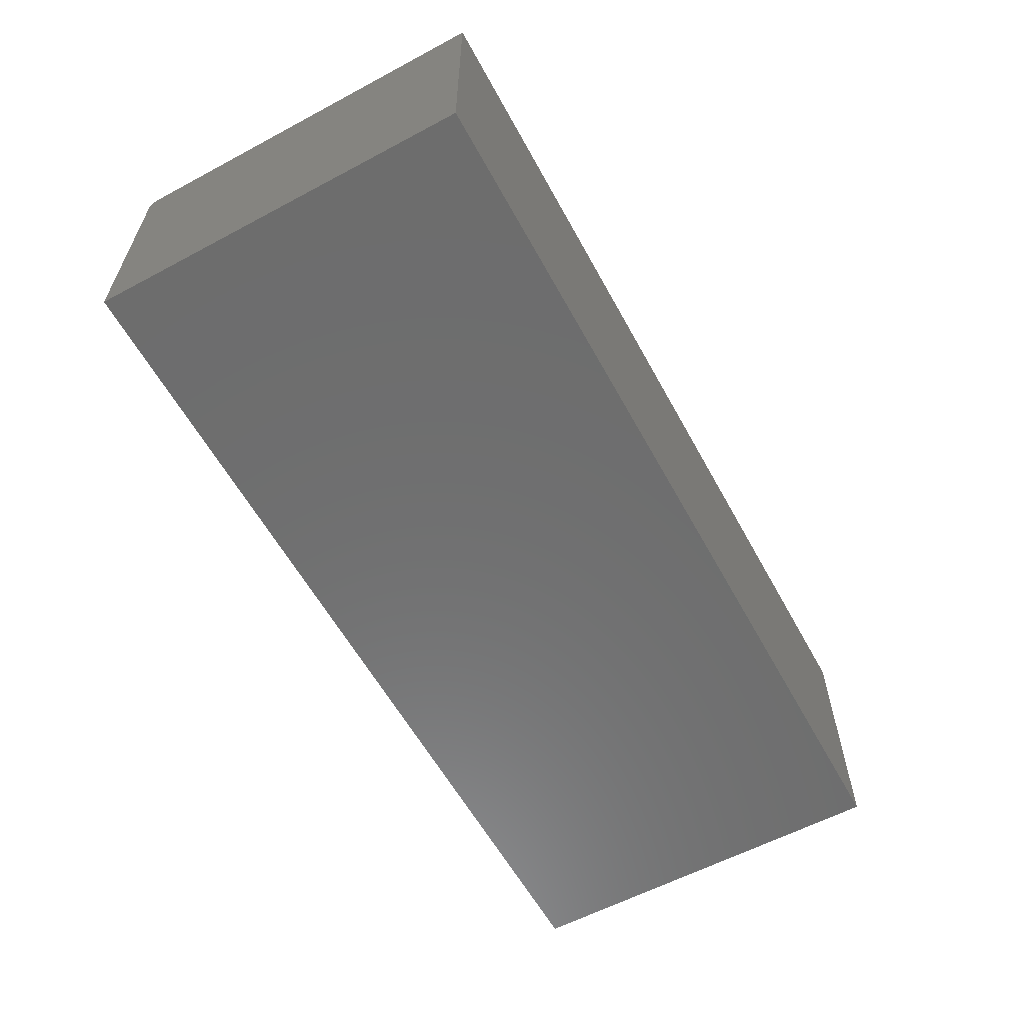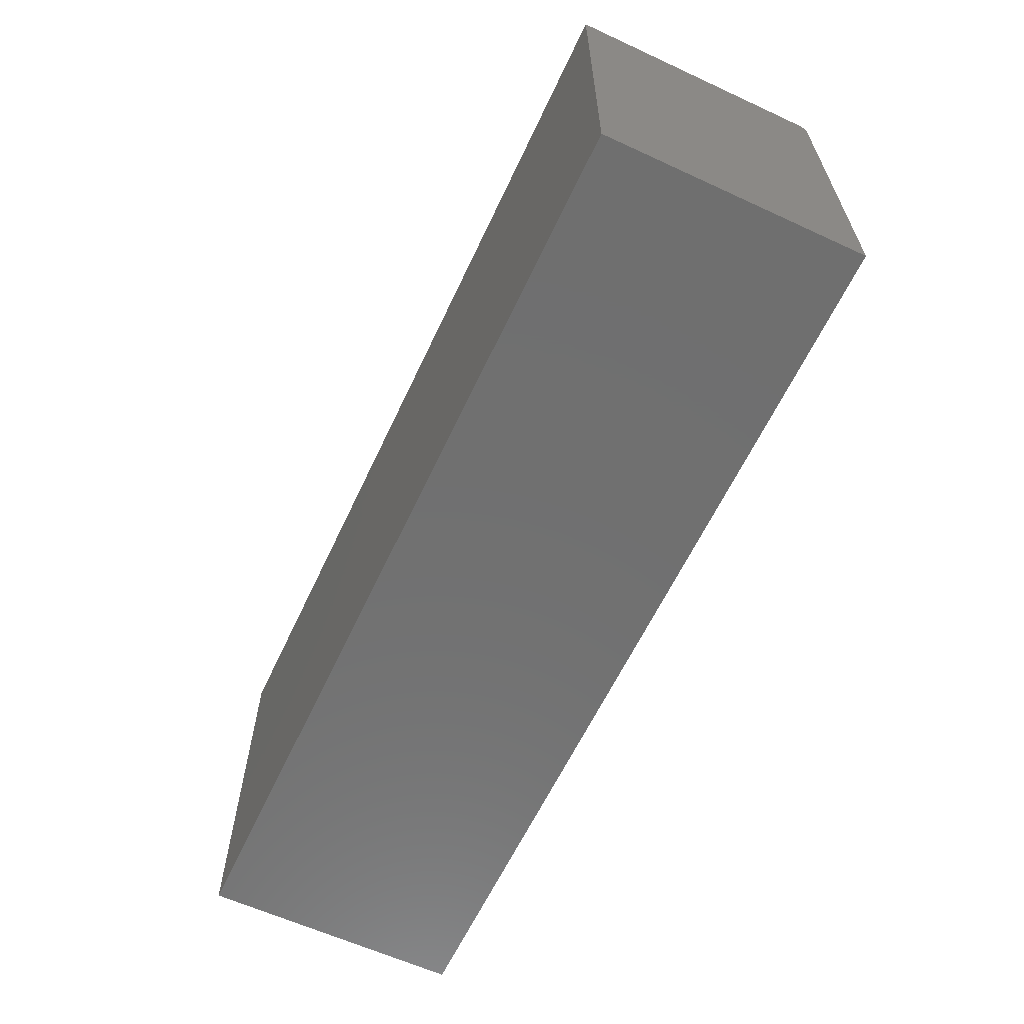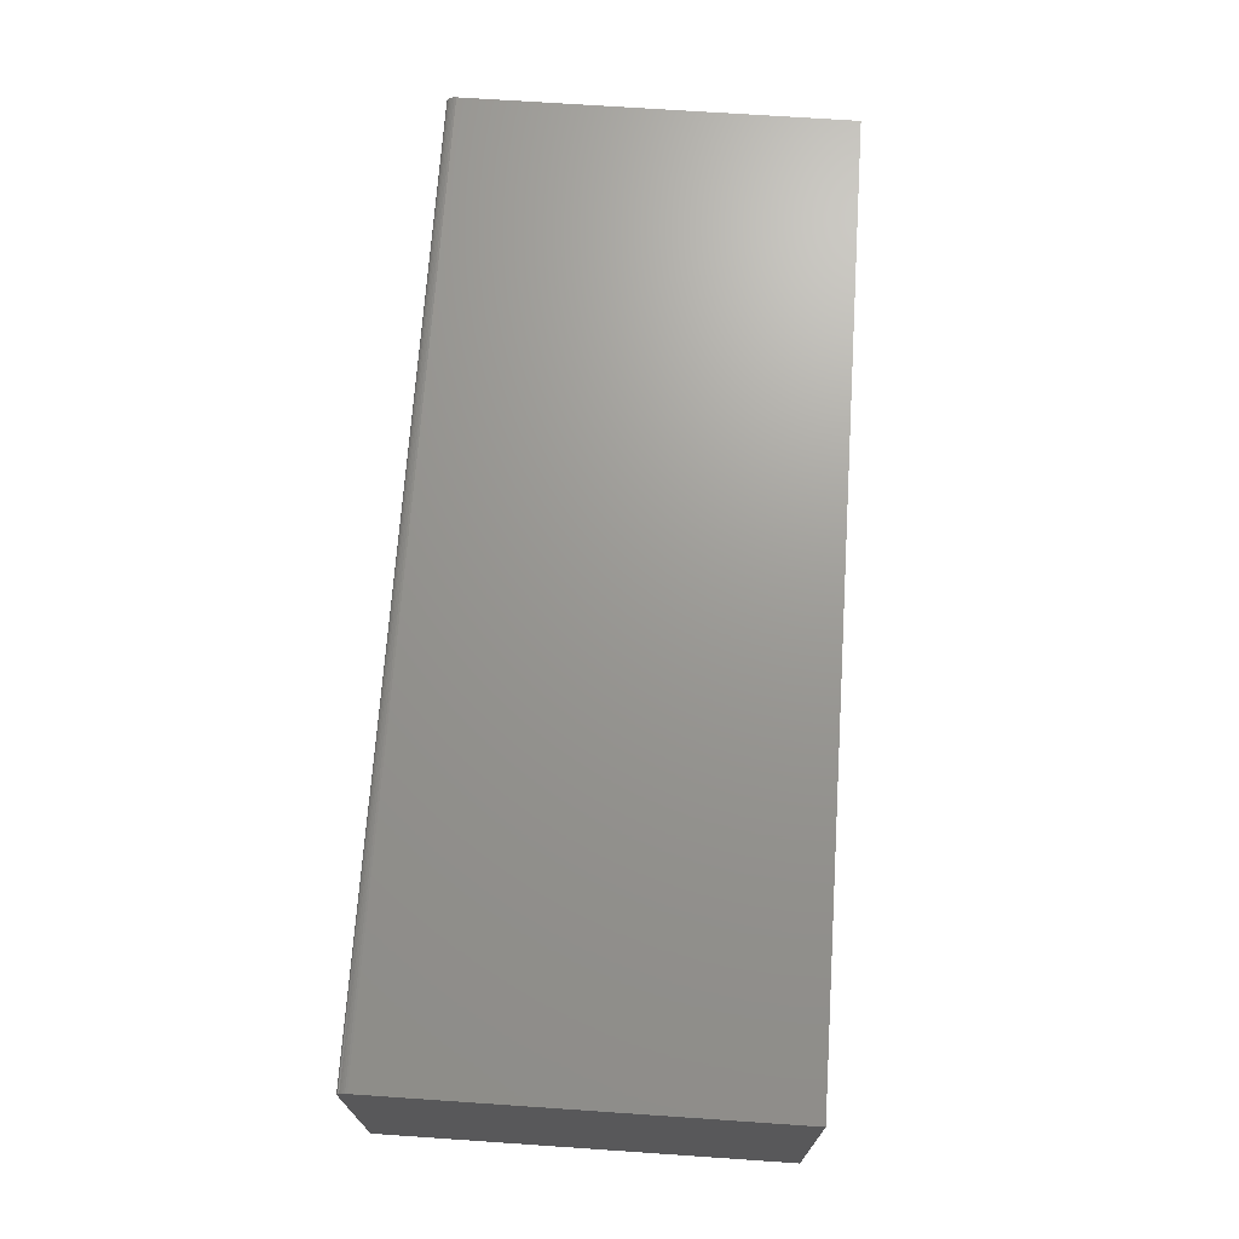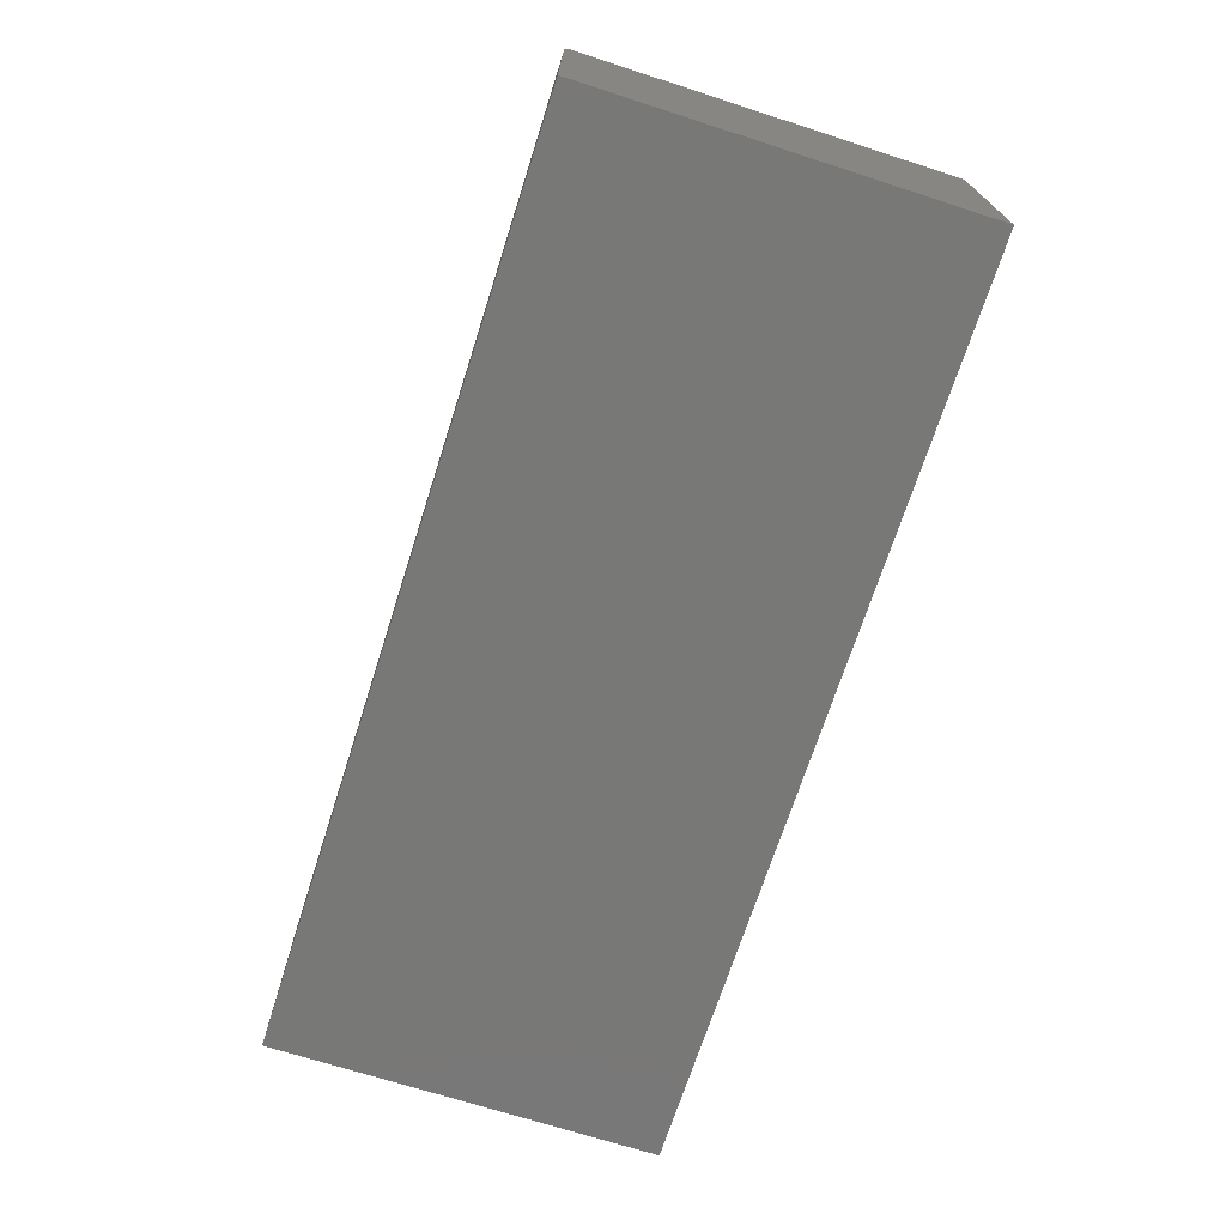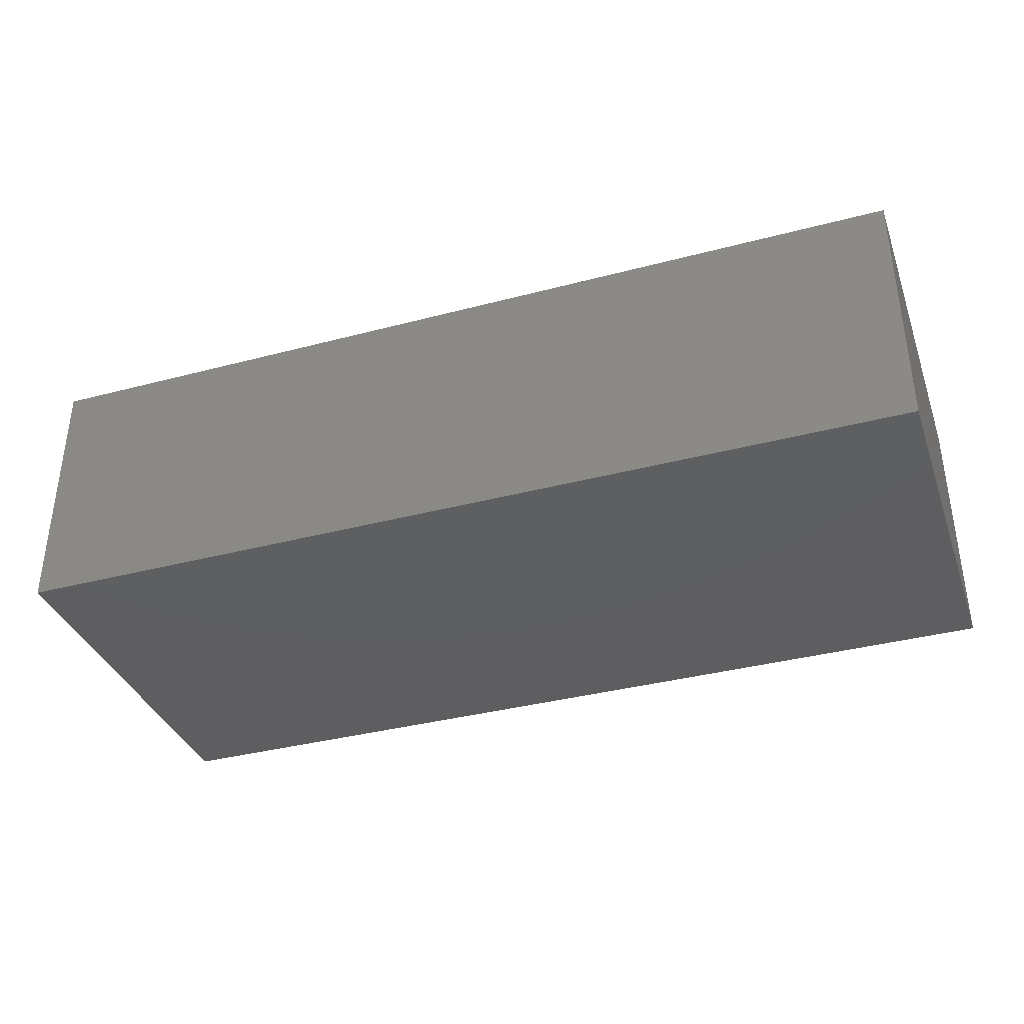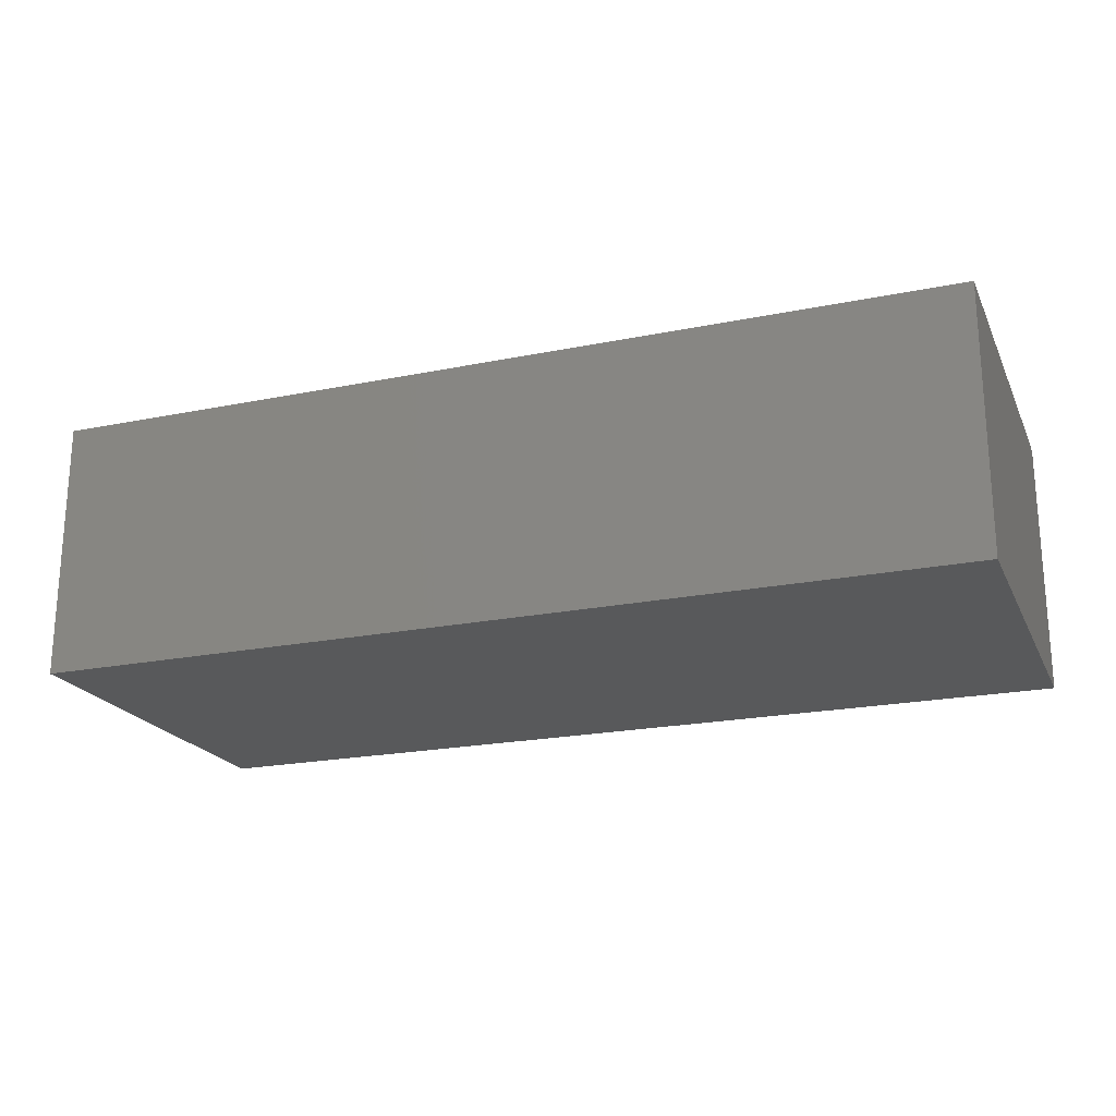
<metadata>
{"format":"stl","ext":"stl","renderer":"f3d","projection":"perspective","resolution":1024,"background":"white","views":[{"elev":-59.5,"azim":118.7,"up":"+Y"},{"elev":-61.8,"azim":64.9,"up":"+Z"},{"elev":69.9,"azim":93.9,"up":"+Y"},{"elev":-70.7,"azim":72.2,"up":"+Y"},{"elev":-36.5,"azim":-161.1,"up":"+Y"},{"elev":-20.9,"azim":-159.9,"up":"+Y"}]}
</metadata>
<code>
# stl→obj: 28 verts, 52 faces
v 0.75 0.2031 0.3125
v 0.007812 0.2031 0.3125
v 0.007812 0 0.3125
v 0.3047 0 0.3125
v 0.3438 0 0.3125
v 0.75 0 0.3125
v 0.007812 0.2096 0.309
v 0.007812 0.2075 0.3112
v 0.007812 0.2086 0.3102
v 0.007812 0.2109 0.3047
v 0.007812 0.2109 0
v 0.007812 0 0
v 0.007812 0.2103 0.3077
v 0.007812 0.2108 0.3062
v 0.007812 0.2046 0.3123
v 0.007812 0.2061 0.3119
v 0.75 0.2109 0.3047
v 0.75 0.2109 0
v 0.75 0 0
v 0.75 0.2108 0.3062
v 0.75 0.2103 0.3077
v 0.75 0.2096 0.309
v 0.75 0.2086 0.3102
v 0.75 0.2075 0.3112
v 0.75 0.2061 0.3119
v 0.75 0.2046 0.3123
v 0.3438 0 0
v 0.3047 0 0
f 1 2 3
f 1 3 4
f 1 4 5
f 1 5 6
f 7 8 9
f 10 11 12
f 3 8 7
f 3 7 13
f 3 13 14
f 3 14 10
f 3 10 12
f 8 3 2
f 8 2 15
f 8 15 16
f 17 18 10
f 10 18 11
f 17 19 18
f 20 21 22
f 20 22 23
f 20 23 24
f 20 24 25
f 20 25 26
f 20 26 1
f 6 19 17
f 6 17 20
f 6 20 1
f 17 10 20
f 20 10 14
f 20 14 21
f 21 14 13
f 21 13 22
f 22 13 7
f 22 7 23
f 23 7 9
f 23 9 24
f 24 9 8
f 24 8 25
f 25 8 16
f 25 16 26
f 26 16 15
f 26 15 1
f 1 15 2
f 18 19 27
f 18 27 28
f 18 28 12
f 18 12 11
f 5 27 6
f 6 27 19
f 4 28 5
f 5 28 27
f 3 12 4
f 4 12 28

</code>
